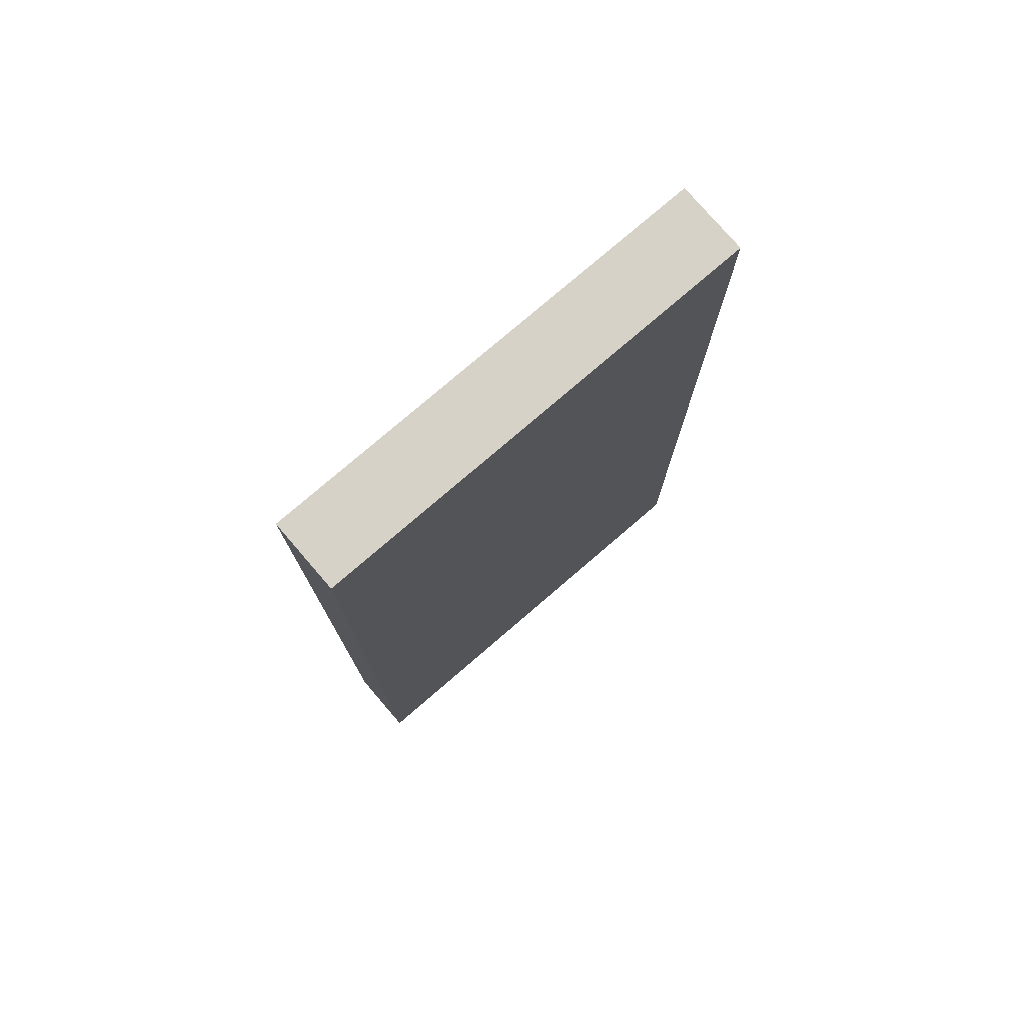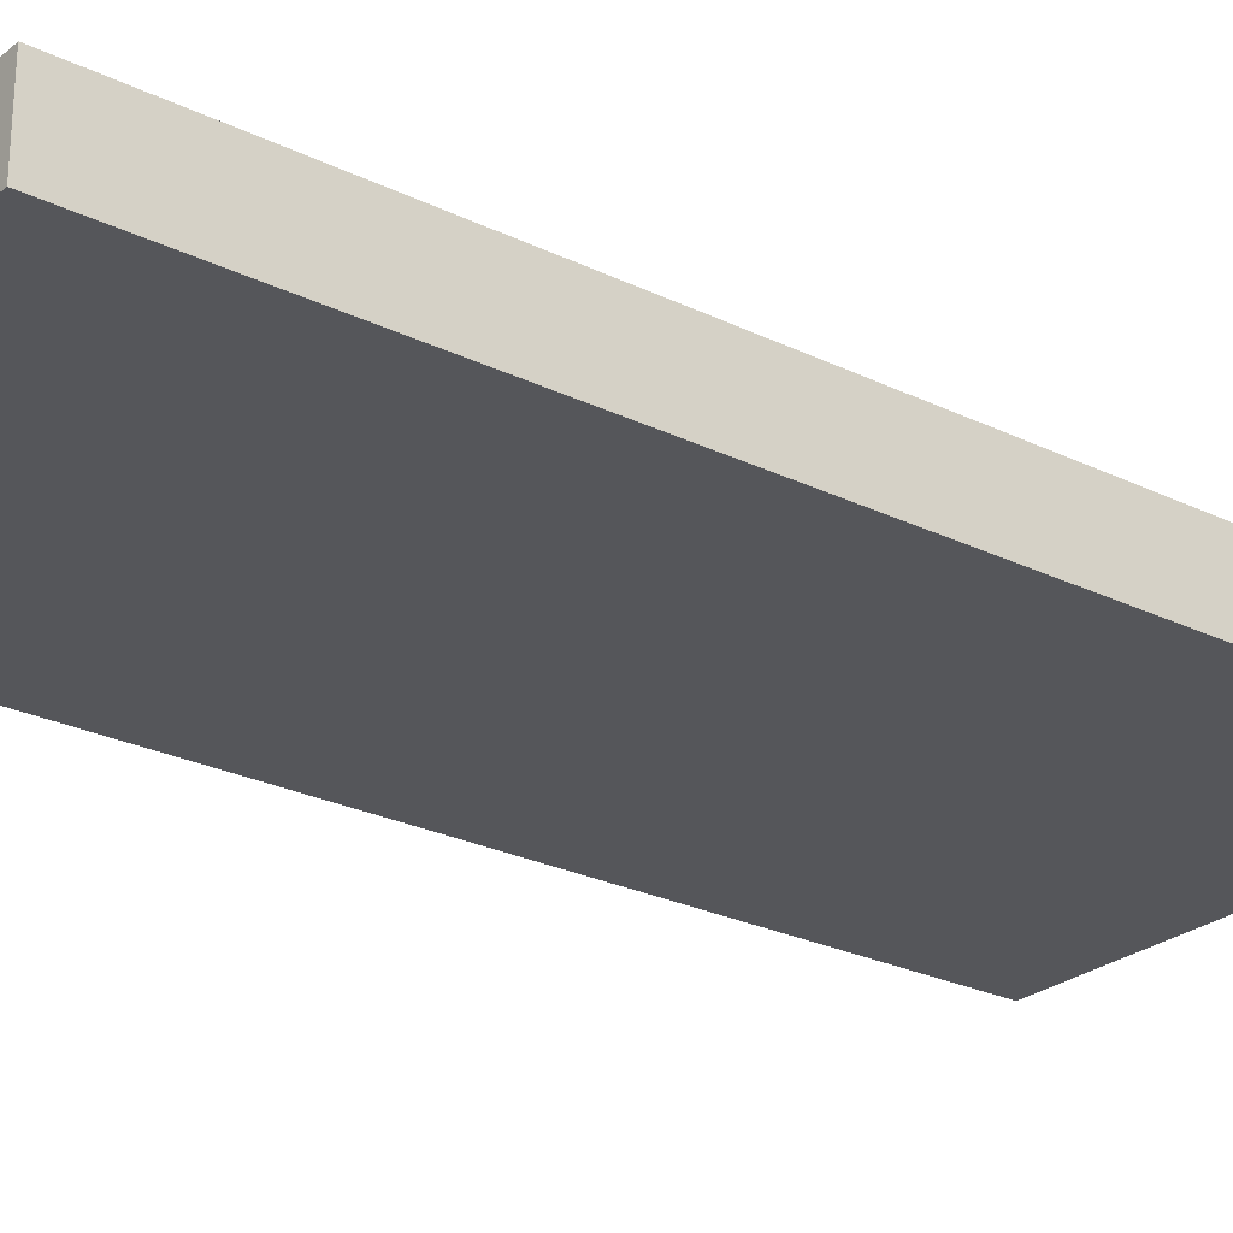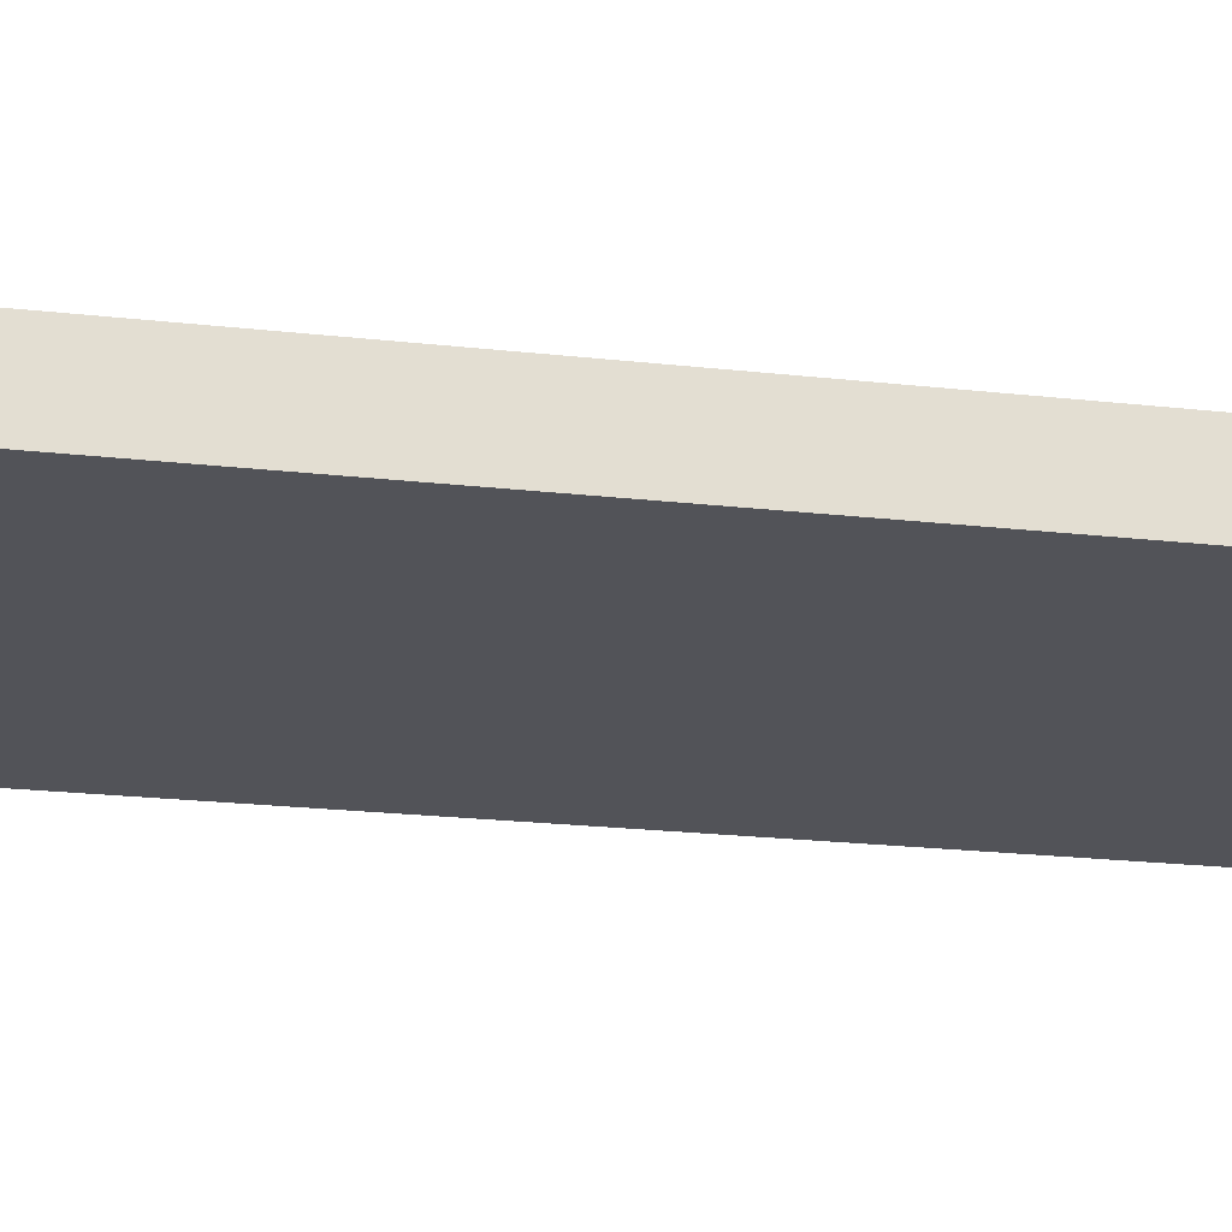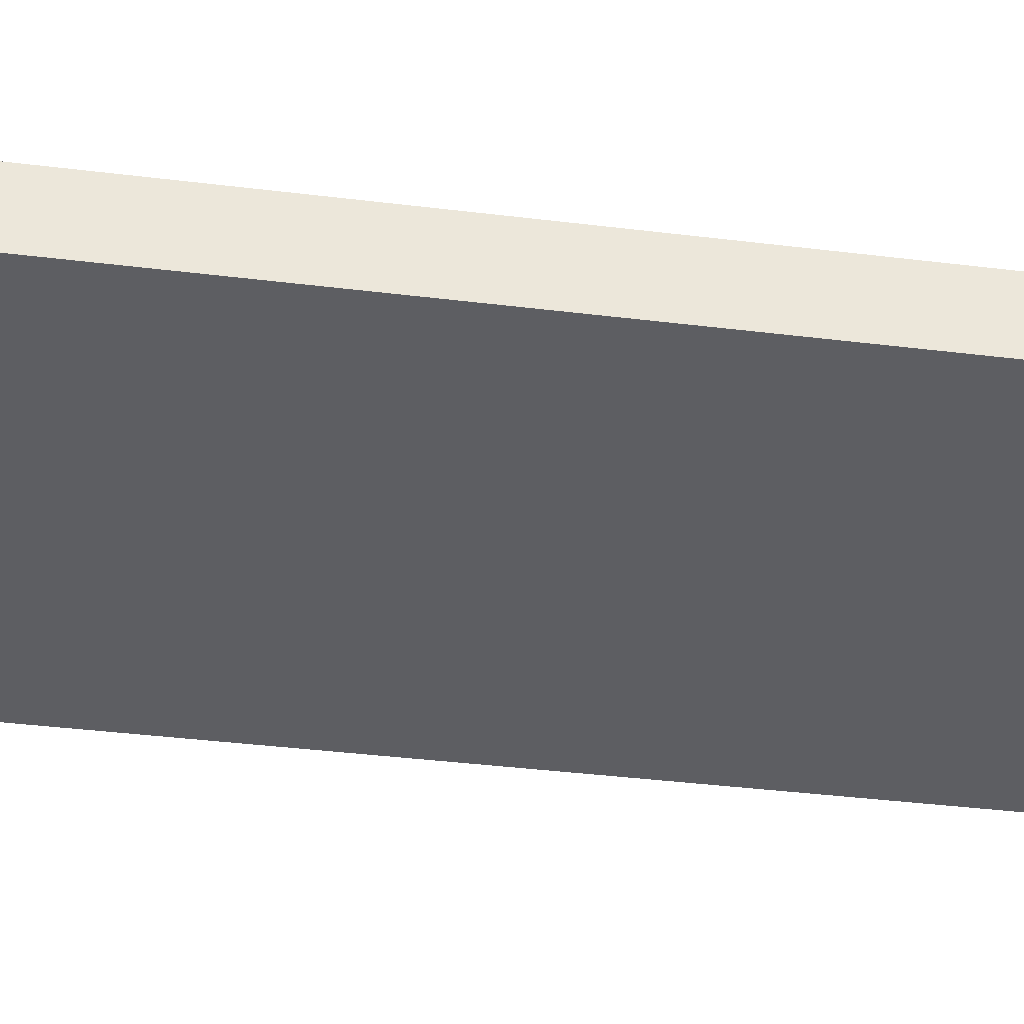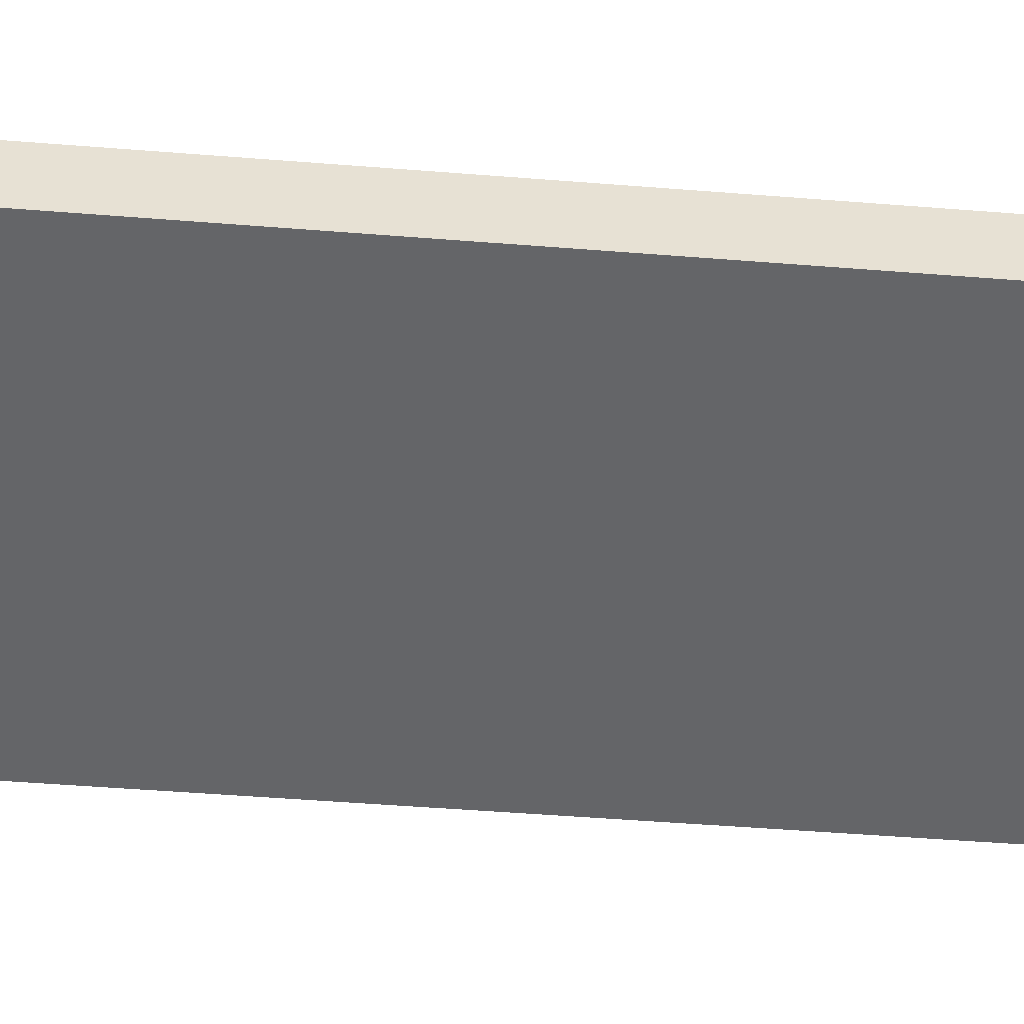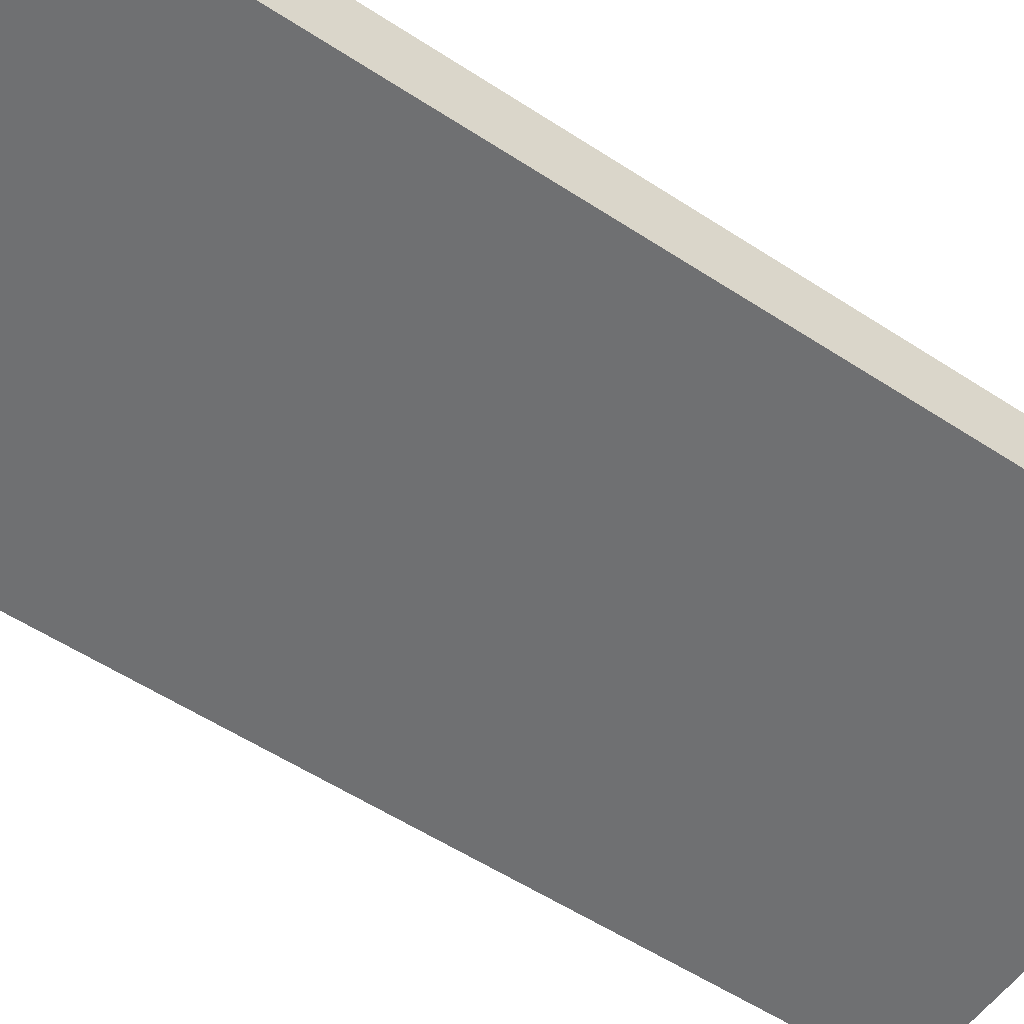
<metadata>
{"format":"obj","ext":"obj","renderer":"f3d","projection":"perspective","resolution":1024,"background":"white","views":[{"elev":77.4,"azim":-40.7,"up":"+Z"},{"elev":-25.8,"azim":52.2,"up":"+Y"},{"elev":-22.6,"azim":-100.9,"up":"+Y"},{"elev":-39.4,"azim":-98.7,"up":"+Y"},{"elev":-51.5,"azim":-94.9,"up":"+Y"},{"elev":-54.8,"azim":-124.8,"up":"+Y"}]}
</metadata>
<code>
o Cube_Cube.001
v 0.4893 1.625 0.9092
v 0.4893 1.625 -0.8767
v 1.308 1.625 -0.8767
v 1.308 1.625 0.9092
v 0.4893 1.755 0.9092
v 0.4893 1.755 -0.8767
v 1.308 1.755 -0.8767
v 1.308 1.755 0.9092
f 5 6 2 1
f 6 7 3 2
f 7 8 4 3
f 8 5 1 4
f 1 2 3 4
f 8 7 6 5

</code>
